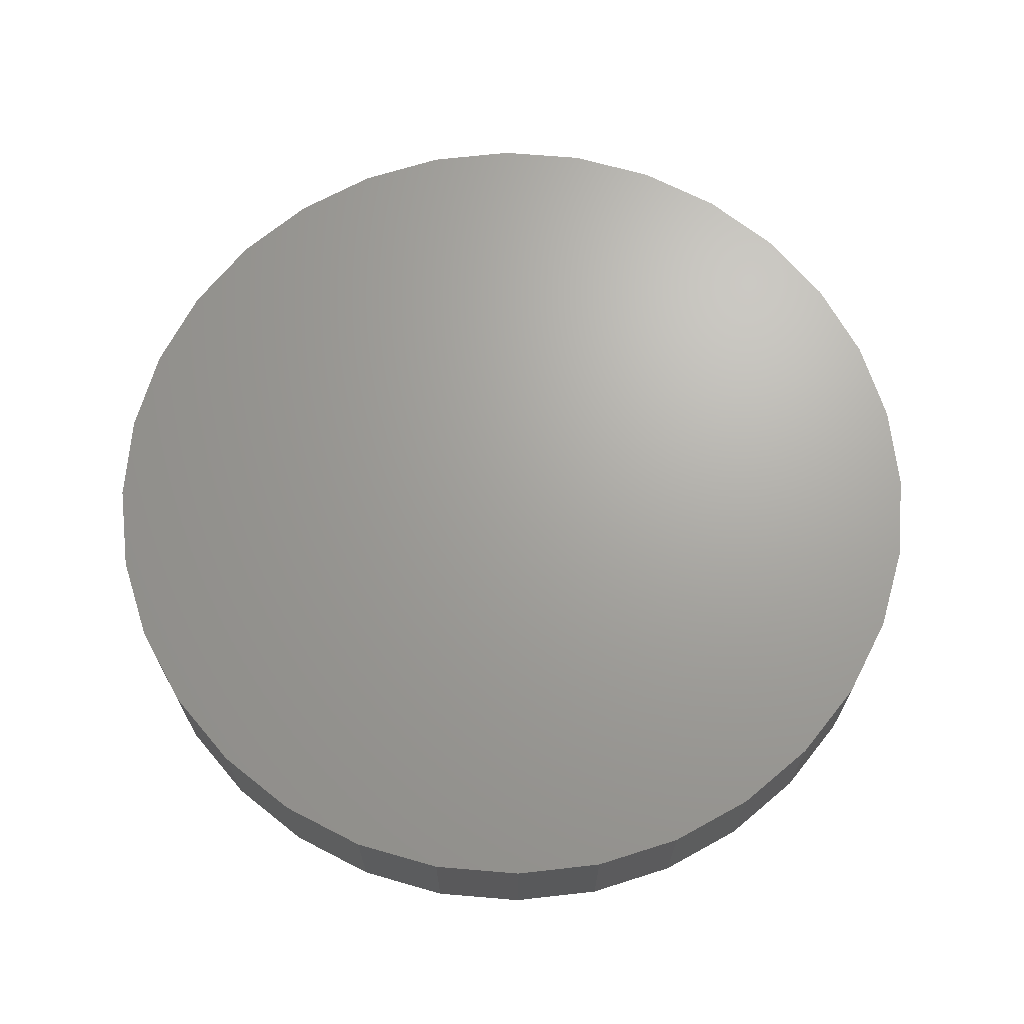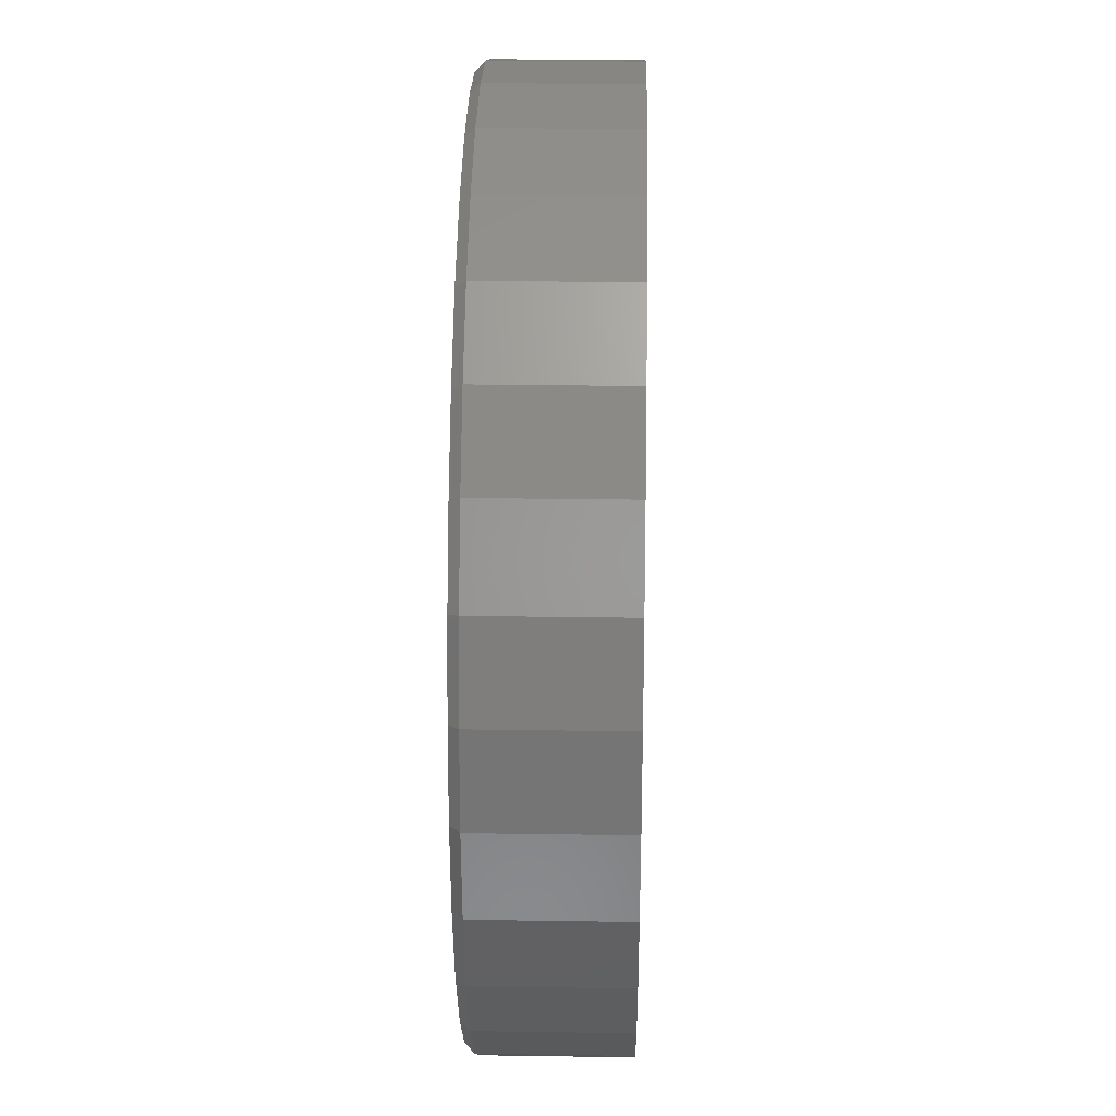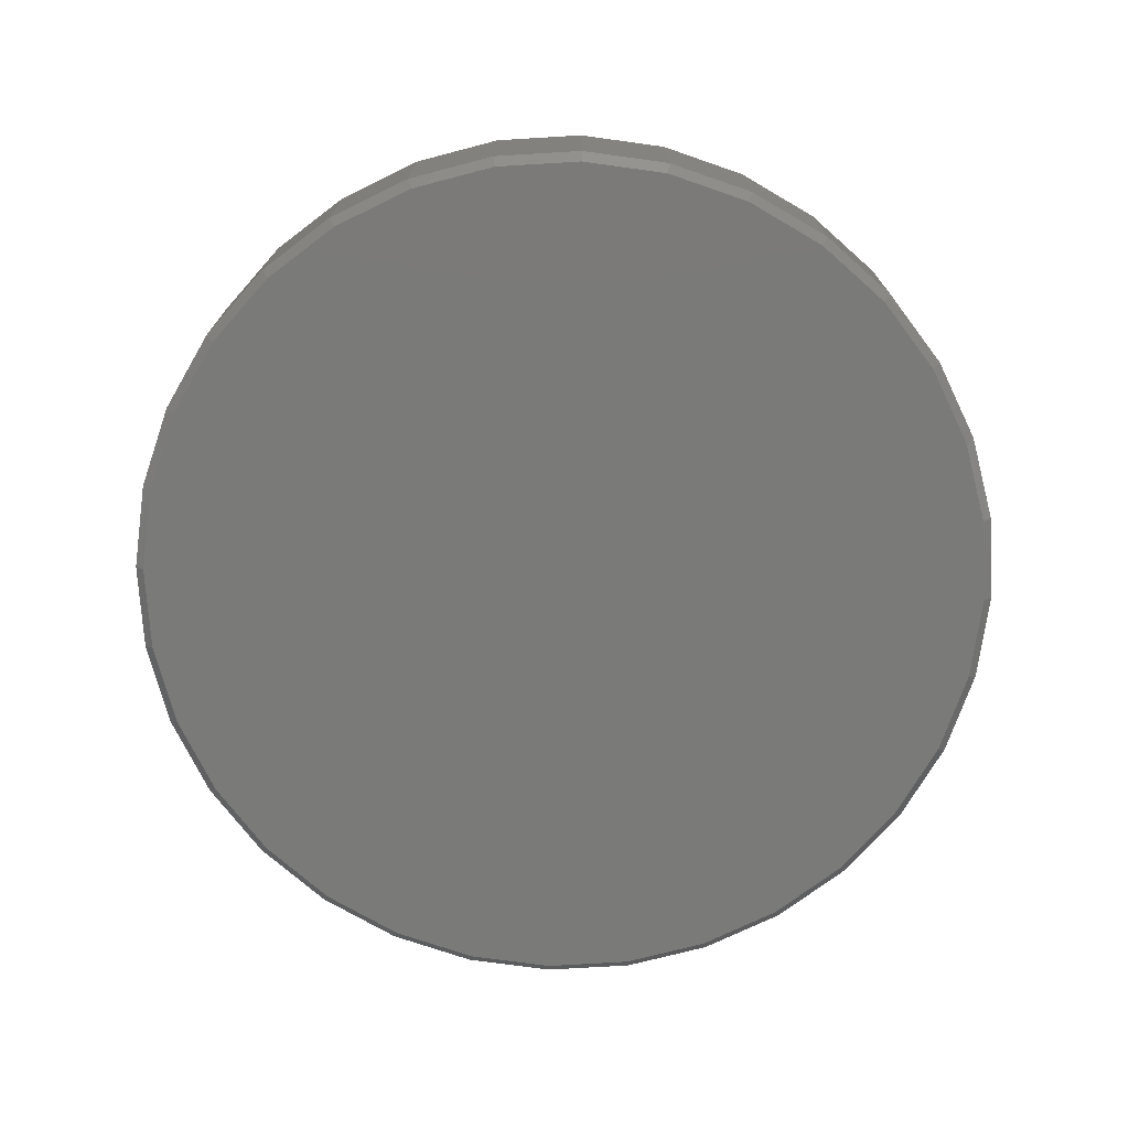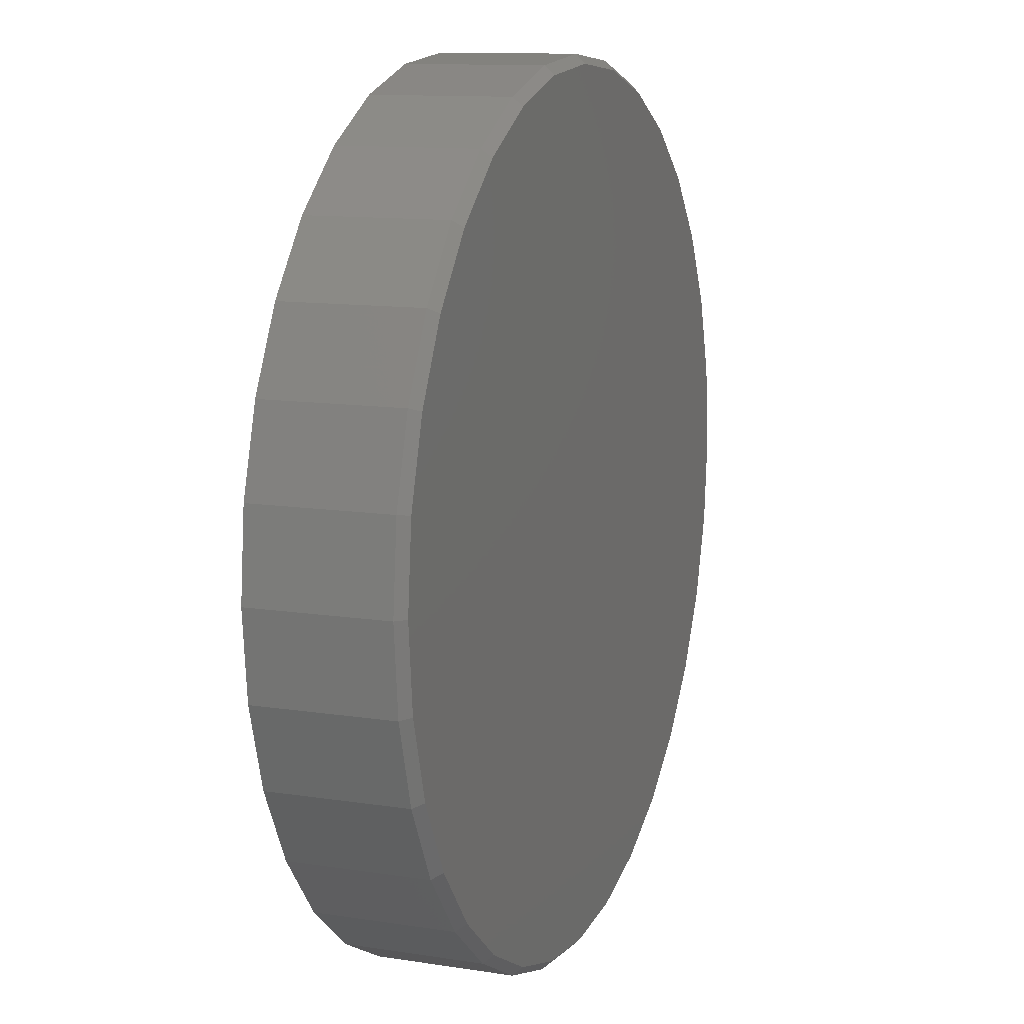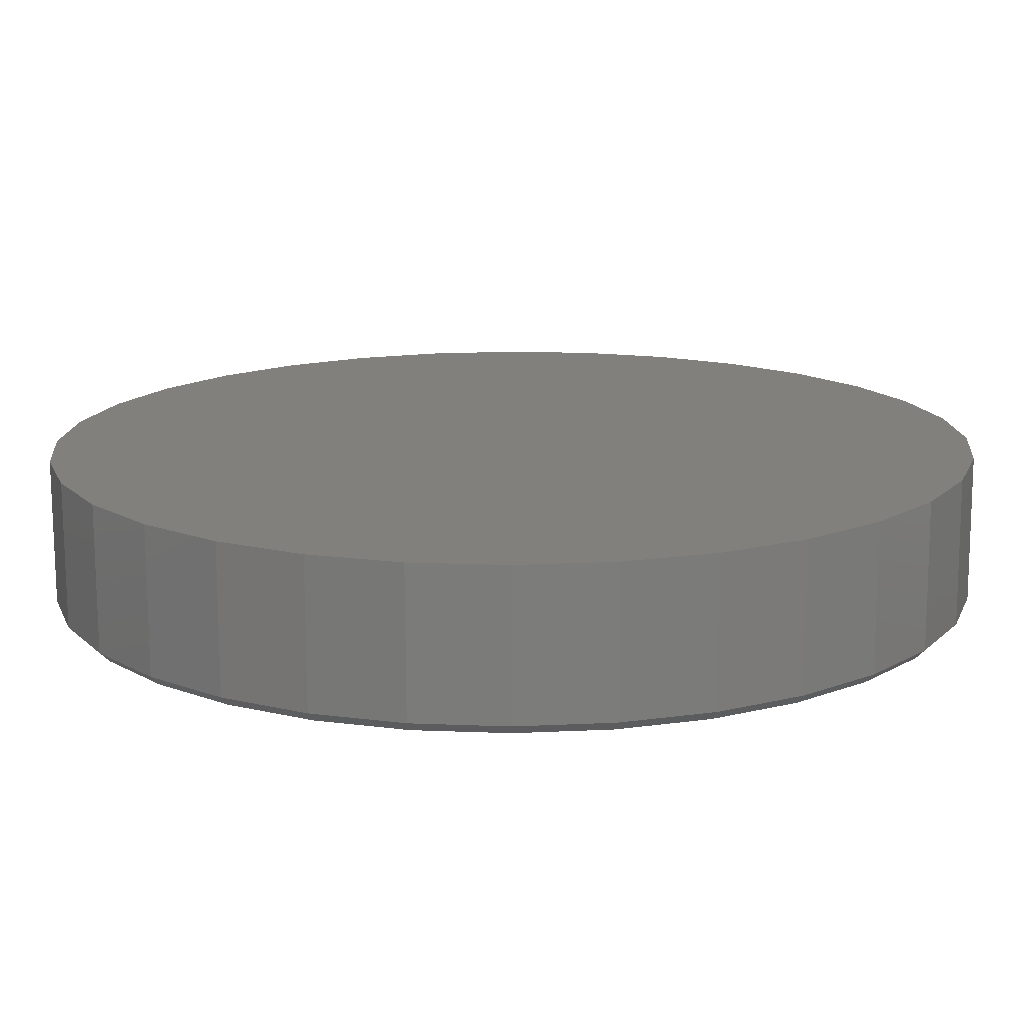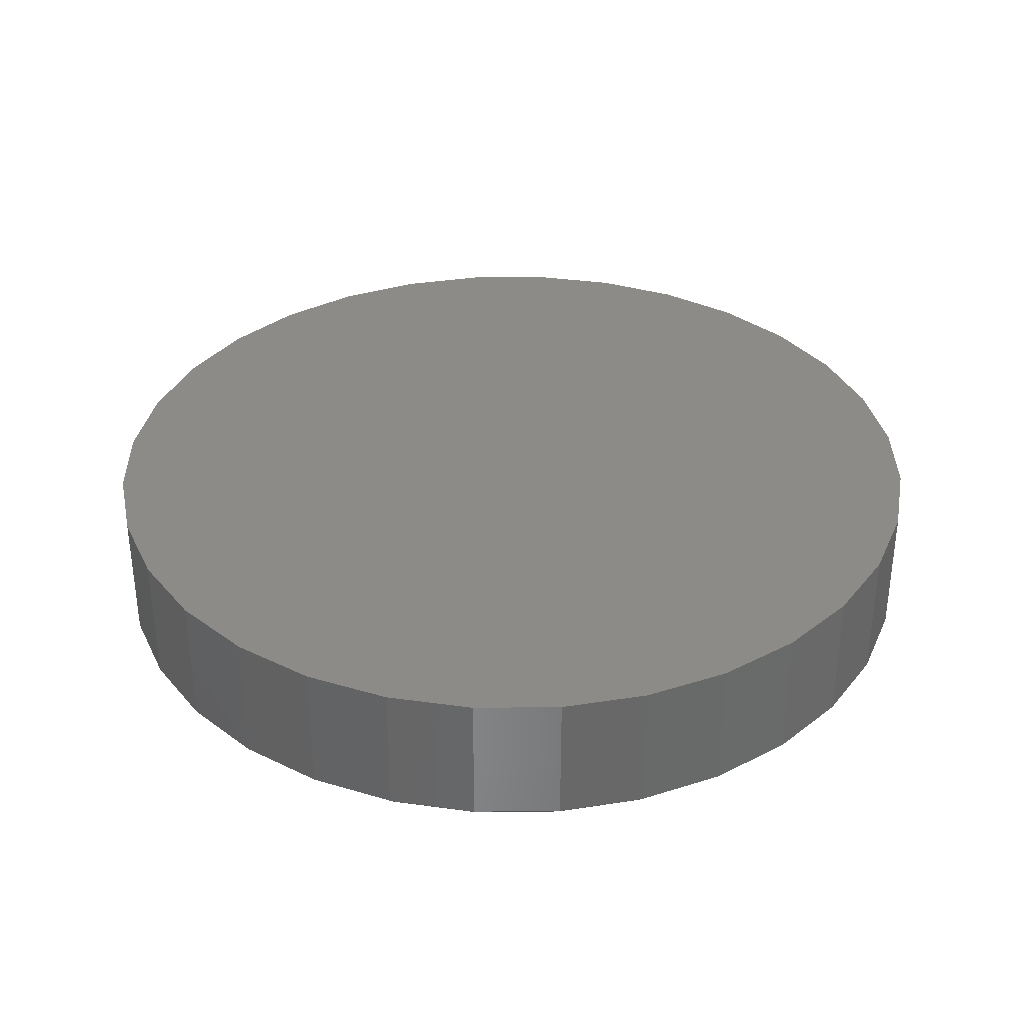
<metadata>
{"format":"stl","ext":"stl","renderer":"f3d","projection":"perspective","resolution":1024,"background":"white","views":[{"elev":67.8,"azim":-23.3,"up":"+Y"},{"elev":28.1,"azim":91.3,"up":"+Z"},{"elev":-73.1,"azim":132.8,"up":"+Y"},{"elev":11.7,"azim":-69.4,"up":"+Z"},{"elev":-75.2,"azim":-179.8,"up":"+Z"},{"elev":34.7,"azim":-6.3,"up":"+Y"}]}
</metadata>
<code>
# stl→obj: 96 verts, 188 faces
v -0.1369 -0.25 0.728
v 0.1527 -0.25 0.728
v 0.007895 -0.25 0.7423
v 0.2919 -0.25 0.6858
v -0.2762 -0.25 0.6858
v 0.4203 -0.25 0.6172
v -0.4045 -0.25 0.6172
v 0.5328 -0.25 0.5249
v -0.517 -0.25 0.5249
v 0.6251 -0.25 0.4124
v -0.6093 -0.25 0.4124
v 0.6937 -0.25 0.2841
v -0.6779 -0.25 0.2841
v 0.7359 -0.25 0.1448
v -0.7201 -0.25 0.1448
v 0.7502 -0.25 -2.914e-16
v -0.7344 -0.25 -5.871e-16
v 0.7359 -0.25 -0.1448
v -0.7201 -0.25 -0.1448
v 0.6937 -0.25 -0.2841
v -0.6779 -0.25 -0.2841
v 0.6251 -0.25 -0.4124
v -0.6093 -0.25 -0.4124
v 0.5328 -0.25 -0.5249
v -0.517 -0.25 -0.5249
v 0.4203 -0.25 -0.6172
v -0.4045 -0.25 -0.6172
v 0.2919 -0.25 -0.6858
v -0.2762 -0.25 -0.6858
v 0.1527 -0.25 -0.728
v -0.1369 -0.25 -0.728
v 0.007895 -0.25 -0.7423
v 0.7658 1.674e-16 -9.282e-17
v 0.7658 -0.2344 -9.516e-16
v 0.7512 1.658e-16 -0.1479
v 0.7512 -0.2344 -0.1479
v 0.7081 1.61e-16 -0.29
v 0.7081 -0.2344 -0.29
v 0.6381 1.532e-16 -0.4211
v 0.6381 -0.2344 -0.4211
v 0.5438 1.428e-16 -0.5359
v 0.5438 -0.2344 -0.5359
v 0.429 1.3e-16 -0.6302
v 0.429 -0.2344 -0.6302
v 0.2979 1.155e-16 -0.7002
v 0.2979 -0.2344 -0.7002
v 0.1558 9.968e-17 -0.7433
v 0.1558 -0.2344 -0.7433
v 0.007895 8.327e-17 -0.7579
v 0.007895 -0.2344 -0.7579
v -0.14 6.685e-17 -0.7433
v -0.14 -0.2344 -0.7433
v -0.2821 5.107e-17 -0.7002
v -0.2821 -0.2344 -0.7002
v -0.4132 3.652e-17 -0.6302
v -0.4132 -0.2344 -0.6302
v -0.528 2.377e-17 -0.5359
v -0.528 -0.2344 -0.5359
v -0.6223 1.33e-17 -0.4211
v -0.6223 -0.2344 -0.4211
v -0.6923 5.529e-18 -0.29
v -0.6923 -0.2344 -0.29
v -0.7354 7.403e-19 -0.1479
v -0.7354 -0.2344 -0.1479
v -0.75 -8.765e-19 9.281e-17
v -0.75 -0.2344 9.281e-17
v -0.7354 7.403e-19 0.1479
v -0.7354 -0.2344 0.1479
v -0.6923 5.529e-18 0.29
v -0.6923 -0.2344 0.29
v -0.6223 1.33e-17 0.4211
v -0.6223 -0.2344 0.4211
v -0.528 2.377e-17 0.5359
v -0.528 -0.2344 0.5359
v -0.4132 3.652e-17 0.6302
v -0.4132 -0.2344 0.6302
v -0.2821 5.107e-17 0.7002
v -0.2821 -0.2344 0.7002
v -0.14 6.685e-17 0.7433
v -0.14 -0.2344 0.7433
v 0.007895 8.327e-17 0.7579
v 0.007895 -0.2344 0.7579
v 0.1558 9.968e-17 0.7433
v 0.1558 -0.2344 0.7433
v 0.2979 1.155e-16 0.7002
v 0.2979 -0.2344 0.7002
v 0.429 1.3e-16 0.6302
v 0.429 -0.2344 0.6302
v 0.5438 1.428e-16 0.5359
v 0.5438 -0.2344 0.5359
v 0.6381 1.532e-16 0.4211
v 0.6381 -0.2344 0.4211
v 0.7081 1.61e-16 0.29
v 0.7081 -0.2344 0.29
v 0.7512 1.658e-16 0.1479
v 0.7512 -0.2344 0.1479
f 1 2 3
f 2 1 4
f 4 1 5
f 4 5 6
f 6 5 7
f 6 7 8
f 8 7 9
f 8 9 10
f 10 9 11
f 10 11 12
f 12 11 13
f 12 13 14
f 14 13 15
f 14 15 16
f 16 15 17
f 16 17 18
f 18 17 19
f 18 19 20
f 20 19 21
f 20 21 22
f 22 21 23
f 22 23 24
f 24 23 25
f 24 25 26
f 26 25 27
f 26 27 28
f 28 27 29
f 28 29 30
f 30 29 31
f 30 31 32
f 33 34 35
f 35 34 36
f 35 36 37
f 37 36 38
f 37 38 39
f 39 38 40
f 39 40 41
f 41 40 42
f 41 42 43
f 43 42 44
f 43 44 45
f 45 44 46
f 45 46 47
f 47 46 48
f 47 48 49
f 49 48 50
f 49 50 51
f 51 50 52
f 51 52 53
f 53 52 54
f 53 54 55
f 55 54 56
f 55 56 57
f 57 56 58
f 57 58 59
f 59 58 60
f 59 60 61
f 61 60 62
f 61 62 63
f 63 62 64
f 63 64 65
f 65 64 66
f 65 66 67
f 67 66 68
f 67 68 69
f 69 68 70
f 69 70 71
f 71 70 72
f 71 72 73
f 73 72 74
f 73 74 75
f 75 74 76
f 75 76 77
f 77 76 78
f 77 78 79
f 79 78 80
f 79 80 81
f 81 80 82
f 81 82 83
f 83 82 84
f 83 84 85
f 85 84 86
f 85 86 87
f 87 86 88
f 87 88 89
f 89 88 90
f 89 90 91
f 91 90 92
f 91 92 93
f 93 92 94
f 93 94 95
f 95 94 96
f 95 96 33
f 33 96 34
f 3 2 82
f 82 80 3
f 72 9 74
f 74 9 7
f 74 7 76
f 9 72 11
f 11 72 70
f 11 70 13
f 13 70 68
f 13 68 15
f 15 68 66
f 15 66 17
f 10 90 8
f 8 90 88
f 8 88 6
f 90 10 92
f 92 10 12
f 92 12 94
f 94 12 14
f 94 14 96
f 96 14 16
f 96 16 34
f 82 2 84
f 84 2 4
f 84 4 86
f 86 4 6
f 86 6 88
f 3 80 1
f 1 80 78
f 1 78 5
f 5 78 76
f 5 76 7
f 32 31 50
f 50 48 32
f 40 24 42
f 42 24 26
f 42 26 44
f 24 40 22
f 22 40 38
f 22 38 20
f 20 38 36
f 20 36 18
f 18 36 34
f 18 34 16
f 23 58 25
f 25 58 56
f 25 56 27
f 58 23 60
f 60 23 21
f 60 21 62
f 62 21 19
f 62 19 64
f 64 19 17
f 64 17 66
f 50 31 52
f 52 31 29
f 52 29 54
f 54 29 27
f 54 27 56
f 32 48 30
f 30 48 46
f 30 46 28
f 28 46 44
f 28 44 26
f 81 83 79
f 49 51 47
f 47 51 53
f 47 53 45
f 45 53 55
f 45 55 43
f 43 55 57
f 43 57 41
f 41 57 59
f 41 59 39
f 39 59 61
f 39 61 37
f 37 61 63
f 37 63 35
f 35 63 65
f 35 65 33
f 33 65 67
f 33 67 95
f 95 67 69
f 95 69 93
f 93 69 71
f 93 71 91
f 91 71 73
f 91 73 89
f 89 73 75
f 89 75 87
f 87 75 77
f 87 77 85
f 85 77 79
f 85 79 83

</code>
